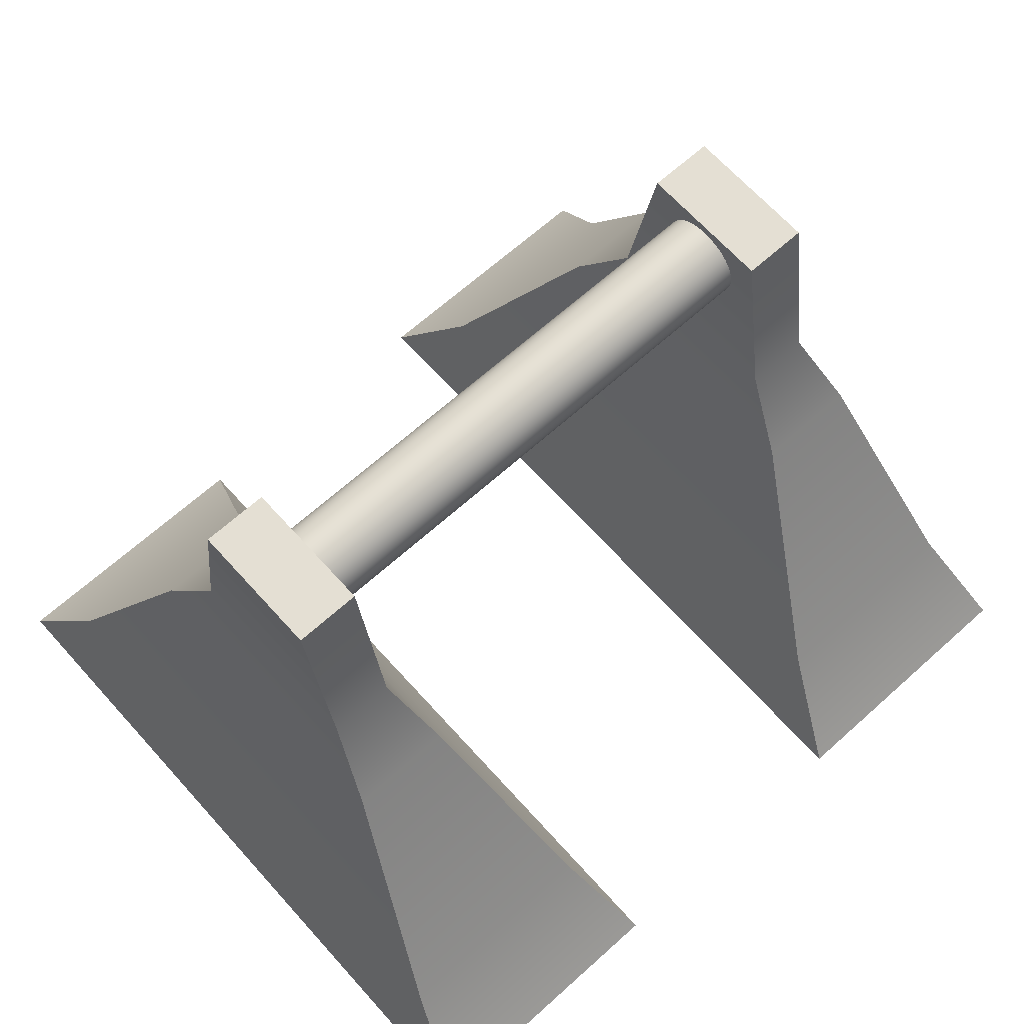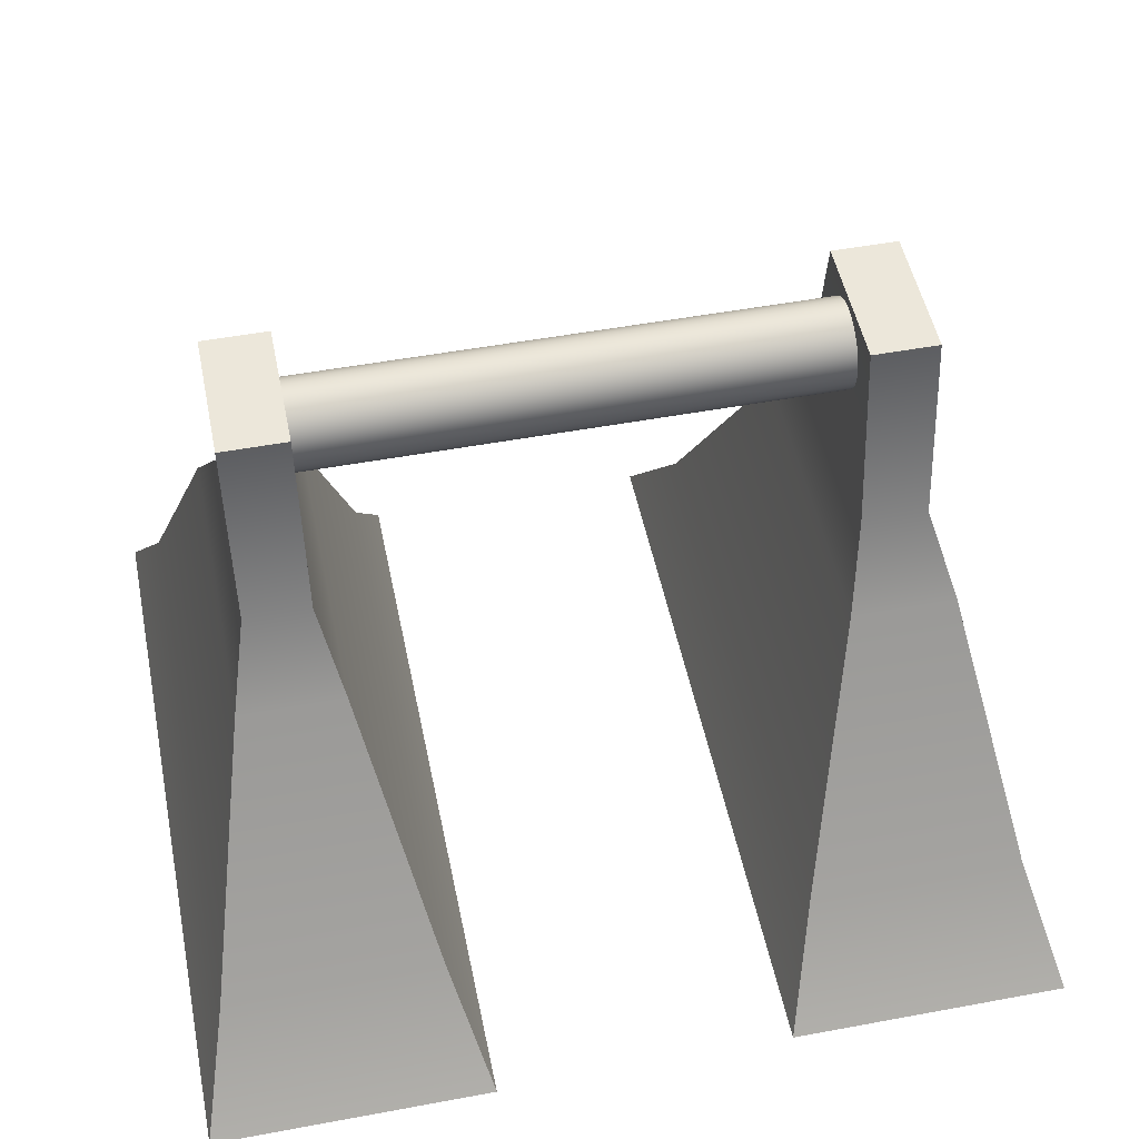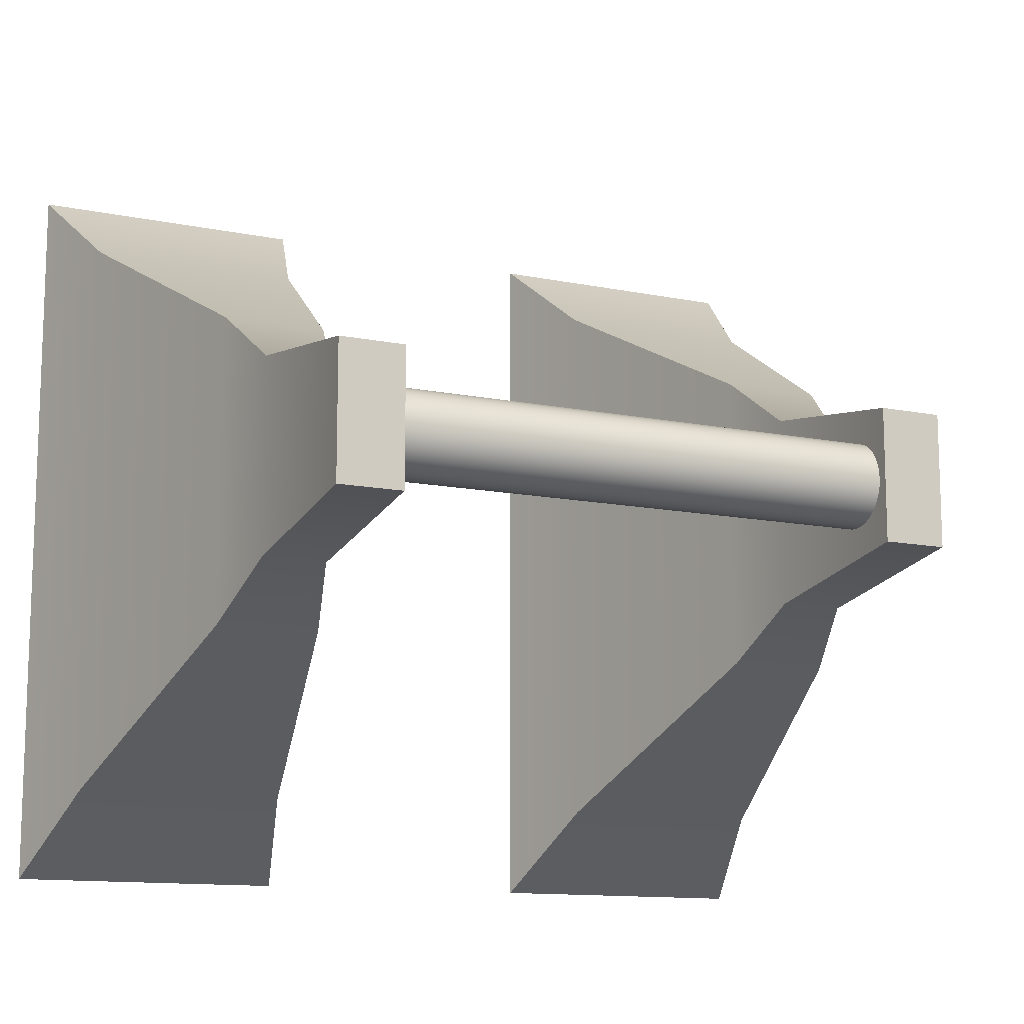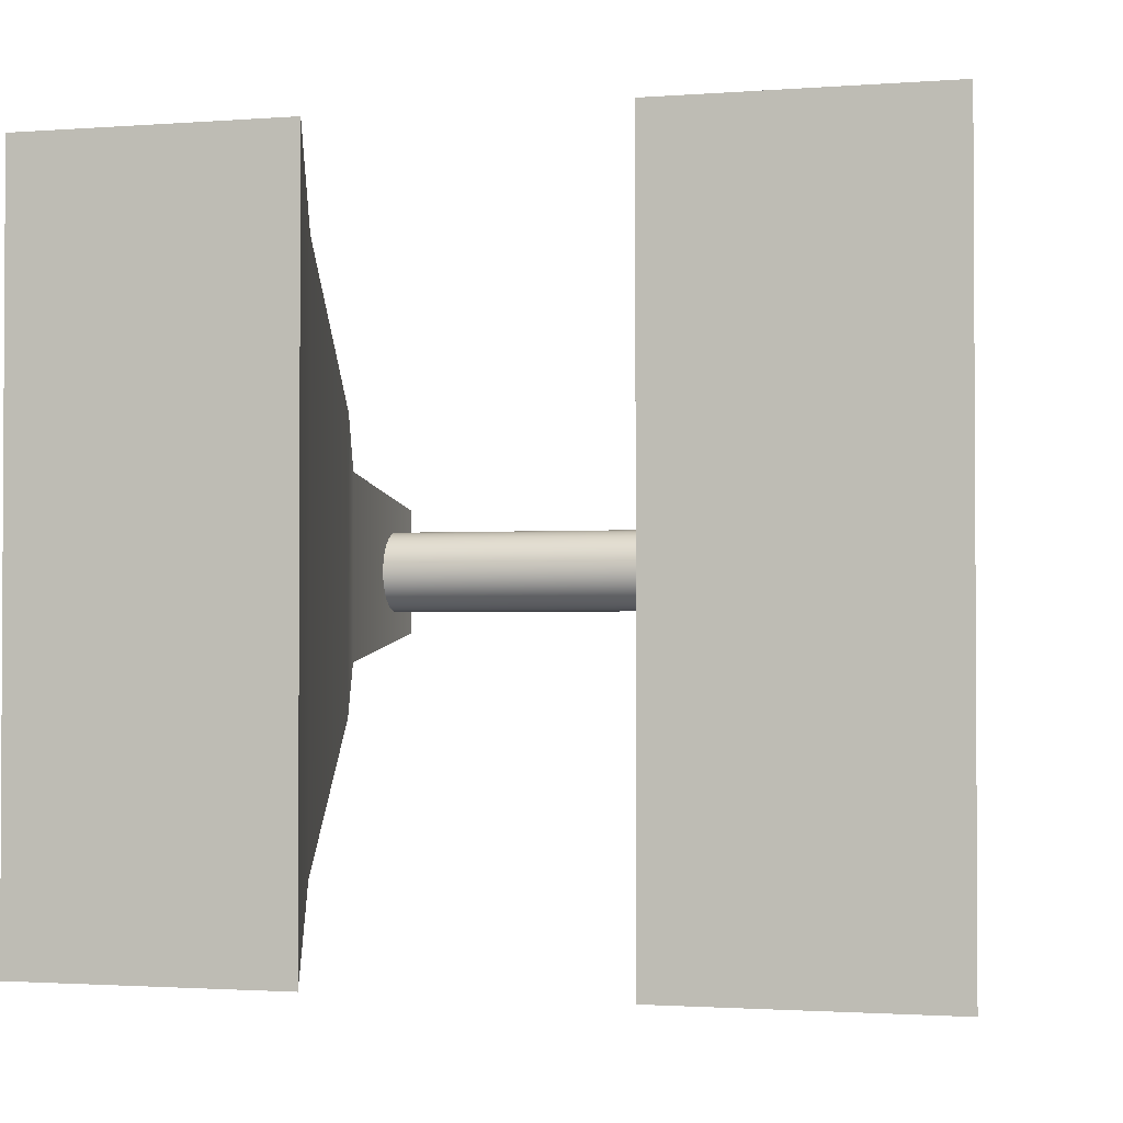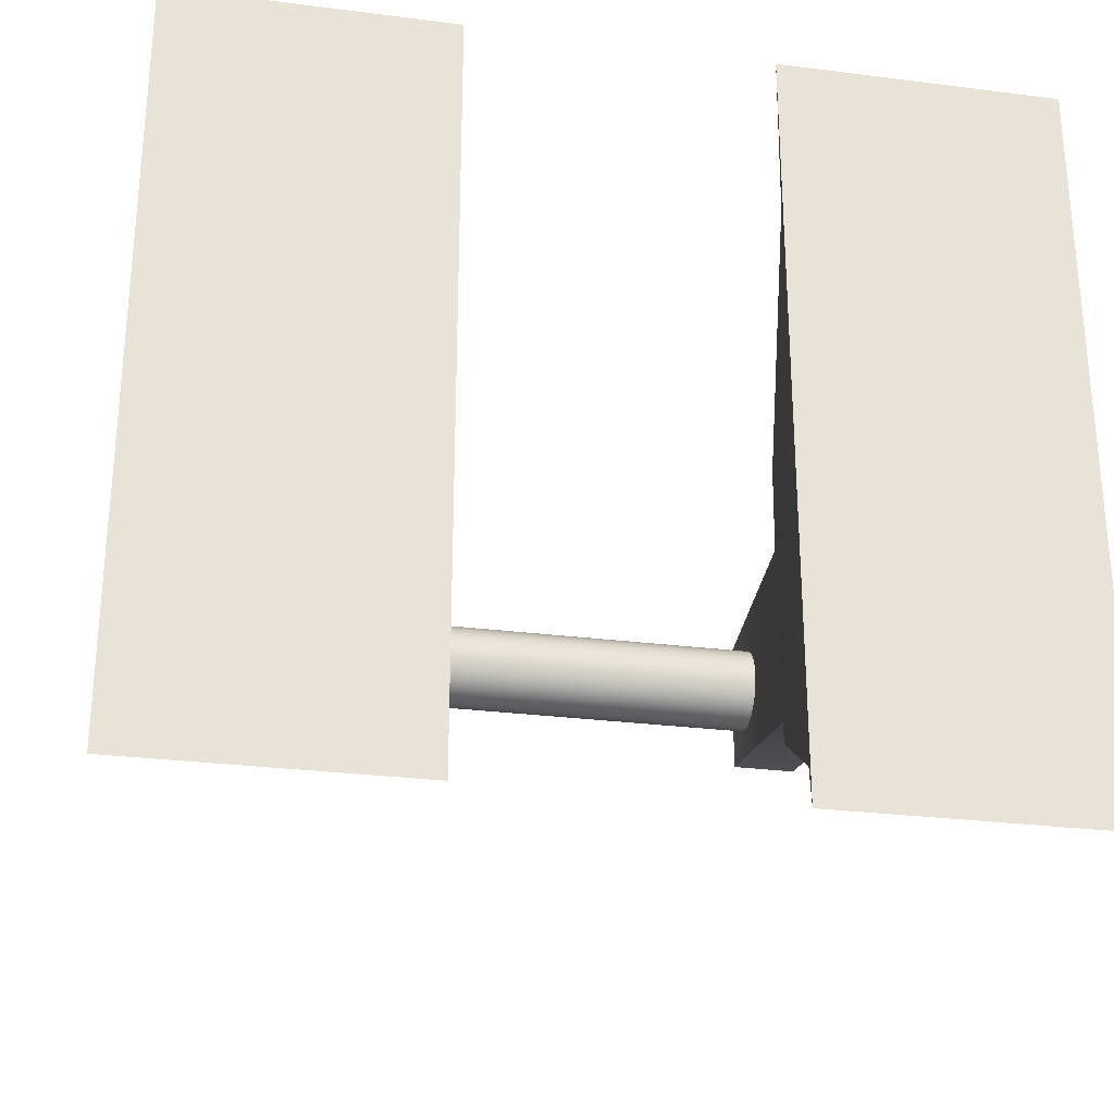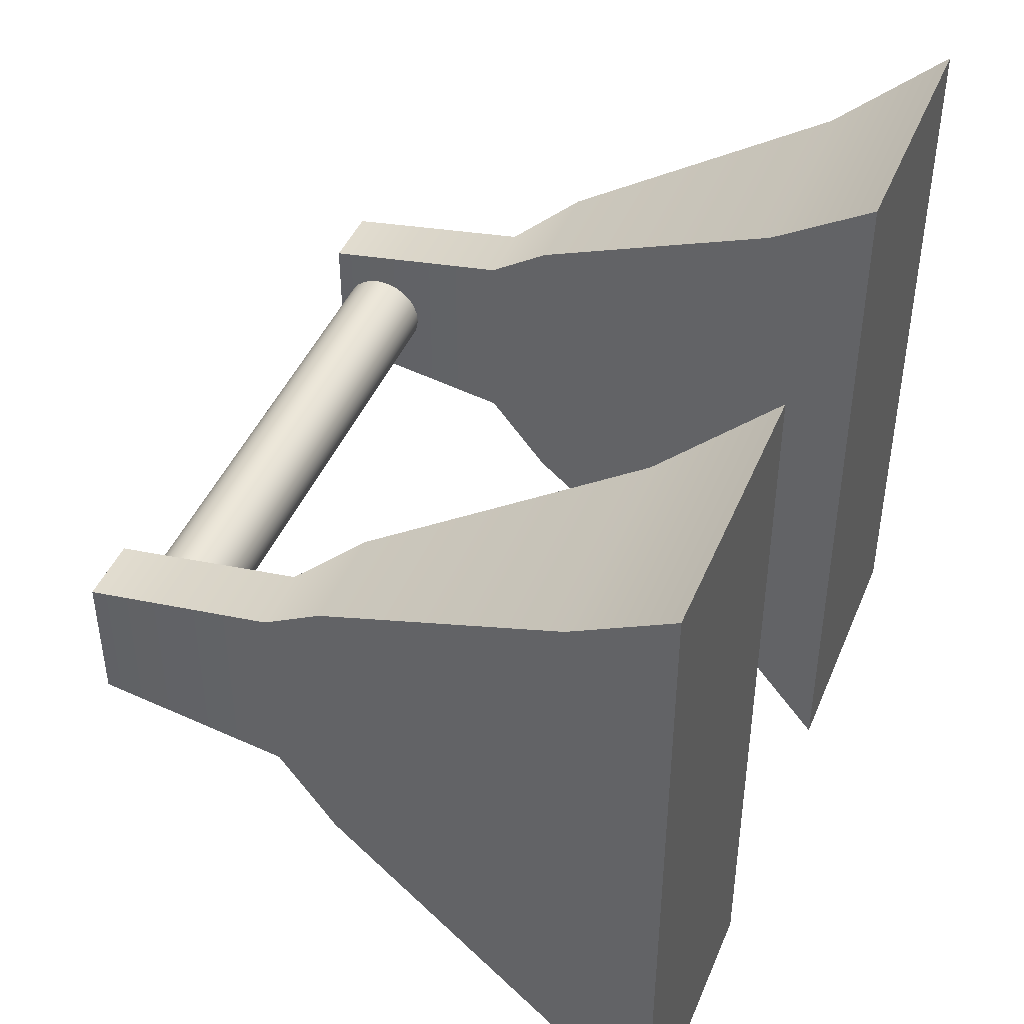
<metadata>
{"format":"obj","ext":"obj","renderer":"f3d","projection":"perspective","resolution":1024,"background":"white","views":[{"elev":66.5,"azim":138.0,"up":"+Y"},{"elev":50.6,"azim":-11.5,"up":"+Y"},{"elev":-12.4,"azim":154.4,"up":"+Z"},{"elev":-1.8,"azim":15.1,"up":"+Z"},{"elev":-27.8,"azim":-11.0,"up":"+Z"},{"elev":44.1,"azim":-68.3,"up":"+Z"}]}
</metadata>
<code>
g Mill_1.003
v -1.747 -1.93 1.539
v -1.747 -1.93 -1.53
v -1.618 -1.485 -1.183
v -1.618 -1.485 1.192
v -1.387 -0.4191 0.6292
v -1.387 -0.4191 -0.6202
v -1.309 -0.1409 0.4057
v -1.309 -0.1409 -0.3968
v -1.309 0.633 0.2793
v -1.309 0.633 -0.2704
v -1.747 -1.93 -1.53
v -0.6056 -1.93 -1.53
v -0.7352 -1.485 -1.183
v -1.618 -1.485 -1.183
v -1.387 -0.4191 -0.6202
v -0.9659 -0.4191 -0.6202
v -1.309 -0.1409 -0.3968
v -1.044 -0.1409 -0.3968
v -1.309 0.633 -0.2704
v -1.044 0.633 -0.2704
v -0.6056 -1.93 -1.53
v -0.6056 -1.93 1.539
v -0.7352 -1.485 1.192
v -0.7352 -1.485 -1.183
v -0.9659 -0.4191 -0.6202
v -0.9659 -0.4191 0.6292
v -1.044 -0.1409 -0.3968
v -1.044 -0.1409 0.4057
v -1.044 0.633 -0.2704
v -1.044 0.633 0.2793
v -0.6056 -1.93 1.539
v -1.747 -1.93 1.539
v -1.618 -1.485 1.192
v -0.7352 -1.485 1.192
v -0.9659 -0.4191 0.6292
v -1.387 -0.4191 0.6292
v -1.044 -0.1409 0.4057
v -1.309 -0.1409 0.4057
v -1.044 0.633 0.2793
v -1.309 0.633 0.2793
v -1.747 -1.93 -1.53
v -1.747 -1.93 1.539
v -0.6056 -1.93 1.539
v -0.6056 -1.93 -1.53
v -1.044 0.633 -0.2704
v -1.044 0.633 0.2793
v -1.309 0.633 0.2793
v -1.309 0.633 -0.2704
v 1.747 -1.93 1.539
v 1.618 -1.485 -1.183
v 1.747 -1.93 -1.53
v 1.618 -1.485 1.192
v 1.387 -0.4191 0.6292
v 1.387 -0.4191 -0.6202
v 1.309 -0.1409 0.4057
v 1.309 -0.1409 -0.3968
v 1.309 0.633 0.2793
v 1.309 0.633 -0.2704
v 1.747 -1.93 -1.53
v 0.7352 -1.485 -1.183
v 0.6056 -1.93 -1.53
v 1.618 -1.485 -1.183
v 1.387 -0.4191 -0.6202
v 0.9659 -0.4191 -0.6202
v 1.309 -0.1409 -0.3968
v 1.044 -0.1409 -0.3968
v 1.309 0.633 -0.2704
v 1.044 0.633 -0.2704
v 0.6056 -1.93 -1.53
v 0.7352 -1.485 1.192
v 0.6056 -1.93 1.539
v 0.7352 -1.485 -1.183
v 0.9659 -0.4191 -0.6202
v 0.9659 -0.4191 0.6292
v 1.044 -0.1409 -0.3968
v 1.044 -0.1409 0.4057
v 1.044 0.633 -0.2704
v 1.044 0.633 0.2793
v 0.6056 -1.93 1.539
v 1.618 -1.485 1.192
v 1.747 -1.93 1.539
v 0.7352 -1.485 1.192
v 0.9659 -0.4191 0.6292
v 1.387 -0.4191 0.6292
v 1.044 -0.1409 0.4057
v 1.309 -0.1409 0.4057
v 1.044 0.633 0.2793
v 1.309 0.633 0.2793
v 1.747 -1.93 -1.53
v 0.6056 -1.93 -1.53
v 0.6056 -1.93 1.539
v 1.747 -1.93 1.539
v 1.044 0.633 -0.2704
v 1.309 0.633 -0.2704
v 1.309 0.633 0.2793
v 1.044 0.633 0.2793
v -1.139 0.4177 -0.178
v 1.139 0.3835 -0.1746
v 1.139 0.4177 -0.178
v -1.139 0.3835 -0.1746
v 1.139 0.3506 -0.1647
v -1.139 0.3506 -0.1647
v 1.139 0.3203 -0.1485
v -1.139 0.3203 -0.1485
v 1.139 0.2938 -0.1267
v -1.139 0.2938 -0.1267
v 1.139 0.272 -0.1001
v -1.139 0.272 -0.1001
v 1.139 0.2558 -0.06984
v -1.139 0.2558 -0.06984
v 1.139 0.2458 -0.03697
v -1.139 0.2458 -0.03697
v 1.139 0.2425 -0.002791
v -1.139 0.2424 -0.002791
v 1.139 0.2458 0.03139
v -1.139 0.2458 0.03139
v 1.139 0.2558 0.06426
v -1.139 0.2558 0.06426
v 1.139 0.272 0.09456
v -1.139 0.272 0.09456
v 1.139 0.2938 0.1211
v -1.139 0.2938 0.1211
v 1.139 0.3203 0.1429
v -1.139 0.3203 0.1429
v 1.139 0.3506 0.1591
v -1.139 0.3506 0.1591
v 1.139 0.3835 0.1691
v -1.139 0.3835 0.1691
v 1.139 0.4177 0.1724
v -1.139 0.4177 0.1724
v 1.139 0.4519 0.1691
v -1.139 0.4519 0.1691
v 1.139 0.4847 0.1591
v -1.139 0.4847 0.1591
v 1.139 0.515 0.1429
v -1.139 0.515 0.1429
v 1.139 0.5416 0.1211
v -1.139 0.5416 0.1211
v 1.139 0.5634 0.09456
v -1.139 0.5634 0.09456
v 1.139 0.5796 0.06426
v -1.139 0.5796 0.06426
v 1.139 0.5895 0.03139
v -1.139 0.5895 0.03139
v 1.139 0.5929 -0.002791
v -1.139 0.5929 -0.002791
v 1.139 0.5895 -0.03697
v -1.139 0.5895 -0.03697
v 1.139 0.5796 -0.06985
v -1.139 0.5796 -0.06985
v 1.139 0.5634 -0.1001
v -1.139 0.5634 -0.1001
v 1.139 0.5416 -0.1267
v -1.139 0.5416 -0.1267
v 1.139 0.515 -0.1485
v -1.139 0.515 -0.1485
v 1.139 0.4847 -0.1647
v -1.139 0.4847 -0.1647
v 1.139 0.4519 -0.1746
v -1.139 0.4519 -0.1746
v 1.139 0.4177 -0.178
v -1.139 0.4177 -0.178
v 1.139 0.2458 -0.03697
v 1.139 0.2425 -0.002791
v 1.139 0.2458 0.03139
v 1.139 0.2558 0.06426
v 1.139 0.2558 -0.06984
v 1.139 0.272 -0.1001
v 1.139 0.272 0.09456
v 1.139 0.2938 -0.1267
v 1.139 0.2938 0.1211
v 1.139 0.3203 -0.1485
v 1.139 0.3203 0.1429
v 1.139 0.3506 -0.1647
v 1.139 0.3506 0.1591
v 1.139 0.3835 -0.1746
v 1.139 0.3835 0.1691
v 1.139 0.4177 -0.178
v 1.139 0.4177 0.1724
v 1.139 0.4519 -0.1746
v 1.139 0.4519 0.1691
v 1.139 0.4847 -0.1647
v 1.139 0.4847 0.1591
v 1.139 0.515 -0.1485
v 1.139 0.515 0.1429
v 1.139 0.5416 -0.1267
v 1.139 0.5416 0.1211
v 1.139 0.5634 -0.1001
v 1.139 0.5634 0.09456
v 1.139 0.5796 -0.06985
v 1.139 0.5796 0.06426
v 1.139 0.5895 -0.03697
v 1.139 0.5895 0.03139
v 1.139 0.5929 -0.002791
v -1.139 0.2458 0.03139
v -1.139 0.2424 -0.002791
v -1.139 0.2458 -0.03697
v -1.139 0.2558 0.06426
v -1.139 0.2558 -0.06984
v -1.139 0.272 0.09456
v -1.139 0.272 -0.1001
v -1.139 0.2938 0.1211
v -1.139 0.2938 -0.1267
v -1.139 0.3203 0.1429
v -1.139 0.3203 -0.1485
v -1.139 0.3506 0.1591
v -1.139 0.3506 -0.1647
v -1.139 0.3835 0.1691
v -1.139 0.3835 -0.1746
v -1.139 0.4177 0.1724
v -1.139 0.4177 -0.178
v -1.139 0.4519 -0.1746
v -1.139 0.4519 0.1691
v -1.139 0.4847 -0.1647
v -1.139 0.4847 0.1591
v -1.139 0.515 -0.1485
v -1.139 0.515 0.1429
v -1.139 0.5416 -0.1267
v -1.139 0.5416 0.1211
v -1.139 0.5634 -0.1001
v -1.139 0.5634 0.09456
v -1.139 0.5796 -0.06985
v -1.139 0.5796 0.06426
v -1.139 0.5895 -0.03697
v -1.139 0.5895 0.03139
v -1.139 0.5929 -0.002791
g Mill_1.003_0
f 3 2 1
f 4 3 1
f 4 5 3
f 5 6 3
f 5 7 6
f 7 8 6
f 7 9 8
f 9 10 8
f 13 12 11
f 14 13 11
f 14 15 13
f 15 16 13
f 15 17 16
f 17 18 16
f 17 19 18
f 19 20 18
f 23 22 21
f 24 23 21
f 24 25 23
f 25 26 23
f 25 27 26
f 27 28 26
f 27 29 28
f 29 30 28
f 33 32 31
f 34 33 31
f 34 35 33
f 35 36 33
f 35 37 36
f 37 38 36
f 37 39 38
f 39 40 38
f 43 42 41
f 44 43 41
f 47 46 45
f 48 47 45
f 51 50 49
f 50 52 49
f 53 52 50
f 54 53 50
f 55 53 54
f 56 55 54
f 57 55 56
f 58 57 56
f 61 60 59
f 60 62 59
f 63 62 60
f 64 63 60
f 65 63 64
f 66 65 64
f 67 65 66
f 68 67 66
f 71 70 69
f 70 72 69
f 73 72 70
f 74 73 70
f 75 73 74
f 76 75 74
f 77 75 76
f 78 77 76
f 81 80 79
f 80 82 79
f 83 82 80
f 84 83 80
f 85 83 84
f 86 85 84
f 87 85 86
f 88 87 86
f 91 90 89
f 92 91 89
f 95 94 93
f 96 95 93
g Mill_1.003_1
f 99 98 97
f 98 100 97
f 98 101 100
f 101 102 100
f 101 103 102
f 103 104 102
f 103 105 104
f 105 106 104
f 105 107 106
f 107 108 106
f 107 109 108
f 109 110 108
f 109 111 110
f 111 112 110
f 111 113 112
f 113 114 112
f 113 115 114
f 115 116 114
f 115 117 116
f 117 118 116
f 117 119 118
f 119 120 118
f 119 121 120
f 121 122 120
f 121 123 122
f 123 124 122
f 123 125 124
f 125 126 124
f 125 127 126
f 127 128 126
f 127 129 128
f 129 130 128
f 129 131 130
f 131 132 130
f 131 133 132
f 133 134 132
f 133 135 134
f 135 136 134
f 135 137 136
f 137 138 136
f 137 139 138
f 139 140 138
f 139 141 140
f 141 142 140
f 141 143 142
f 143 144 142
f 143 145 144
f 145 146 144
f 145 147 146
f 147 148 146
f 147 149 148
f 149 150 148
f 149 151 150
f 151 152 150
f 151 153 152
f 153 154 152
f 153 155 154
f 155 156 154
f 155 157 156
f 157 158 156
f 157 159 158
f 159 160 158
f 159 161 160
f 161 162 160
f 165 164 163
f 163 166 165
f 163 167 166
f 167 168 166
f 168 169 166
f 168 170 169
f 170 171 169
f 170 172 171
f 172 173 171
f 172 174 173
f 174 175 173
f 174 176 175
f 176 177 175
f 176 178 177
f 178 179 177
f 178 180 179
f 180 181 179
f 180 182 181
f 182 183 181
f 182 184 183
f 184 185 183
f 184 186 185
f 186 187 185
f 186 188 187
f 188 189 187
f 188 190 189
f 190 191 189
f 190 192 191
f 192 193 191
f 192 194 193
f 197 196 195
f 195 198 197
f 198 199 197
f 198 200 199
f 200 201 199
f 200 202 201
f 202 203 201
f 202 204 203
f 204 205 203
f 204 206 205
f 206 207 205
f 206 208 207
f 208 209 207
f 208 210 209
f 210 211 209
f 210 212 211
f 210 213 212
f 213 214 212
f 213 215 214
f 215 216 214
f 215 217 216
f 217 218 216
f 217 219 218
f 219 220 218
f 219 221 220
f 221 222 220
f 221 223 222
f 223 224 222
f 223 225 224
f 225 226 224

</code>
